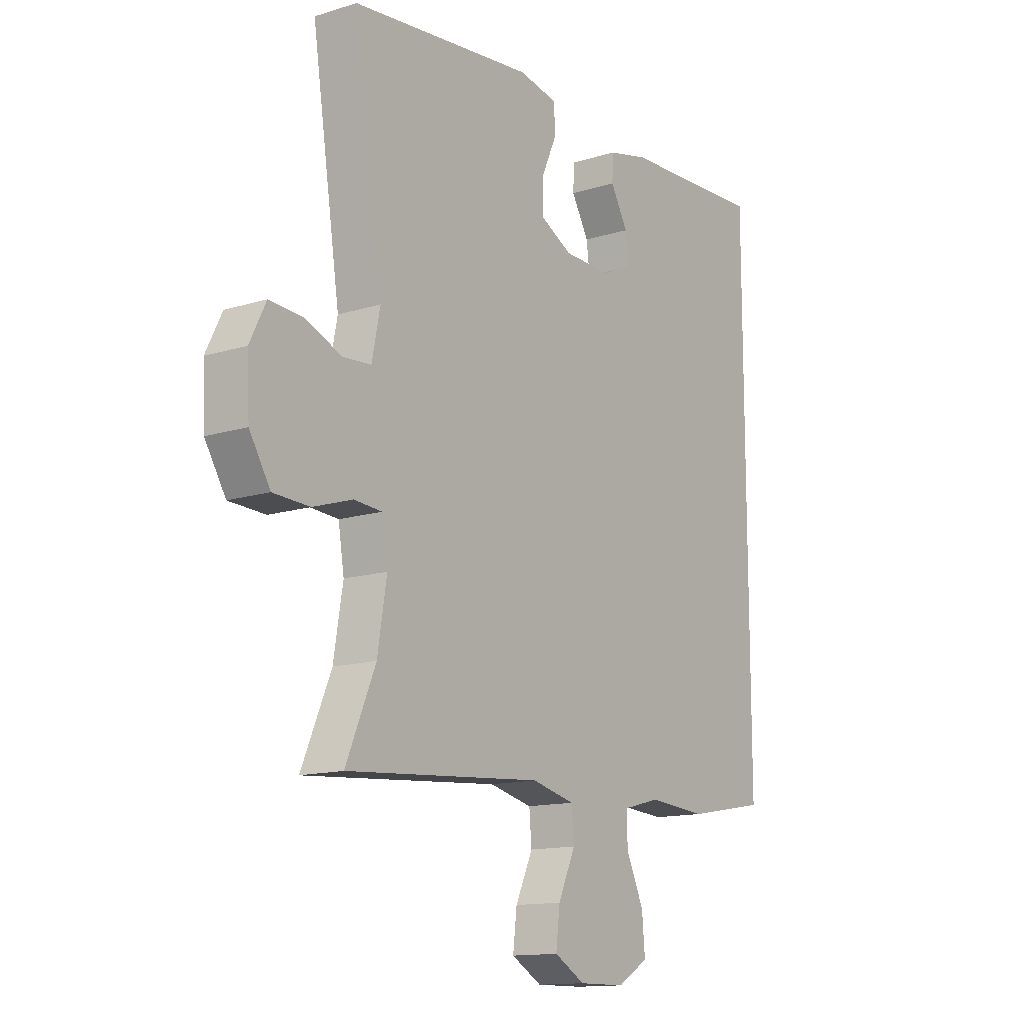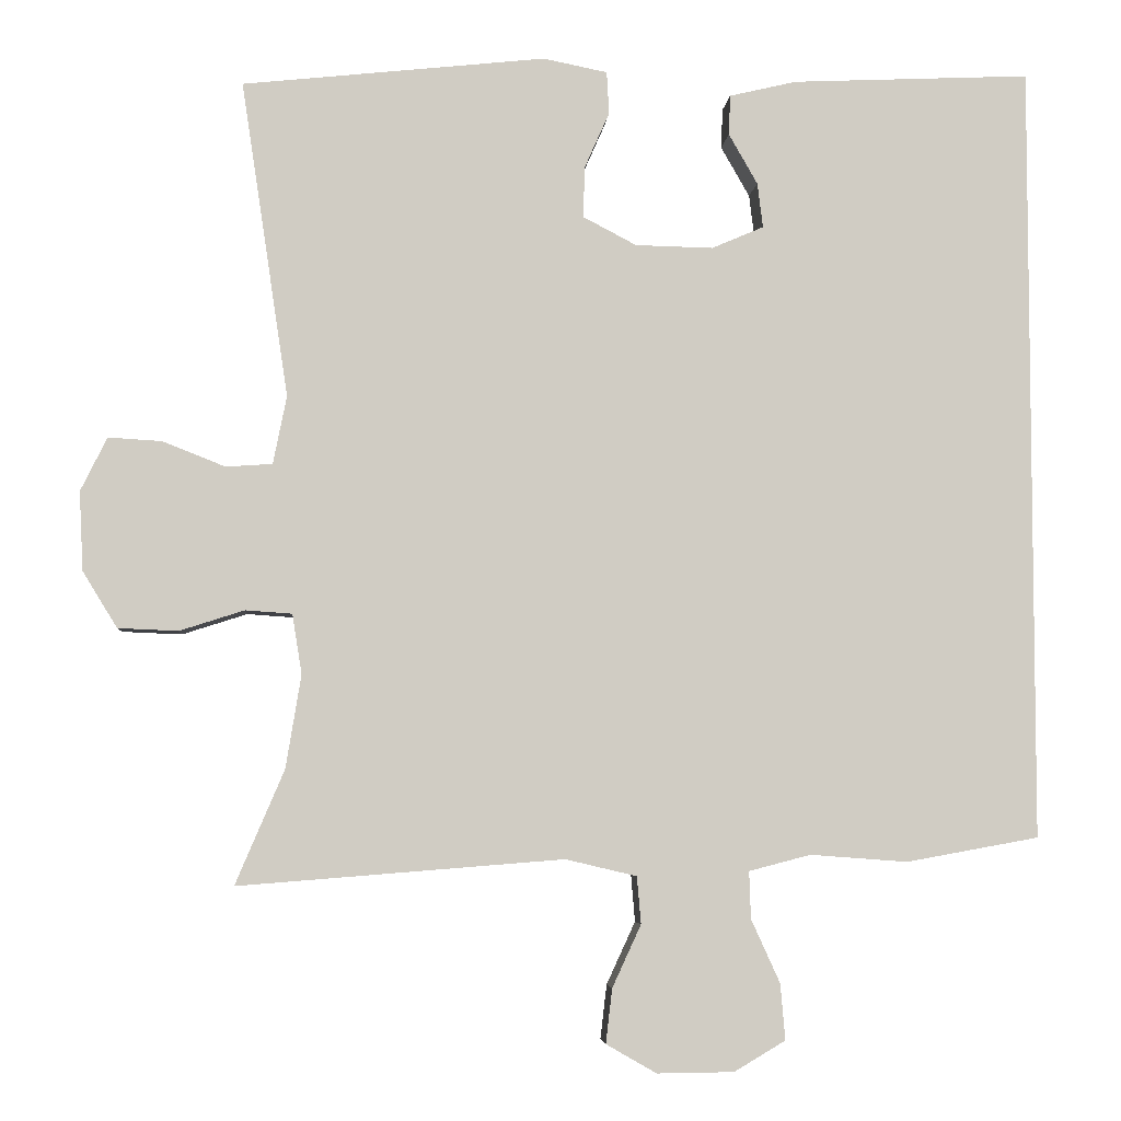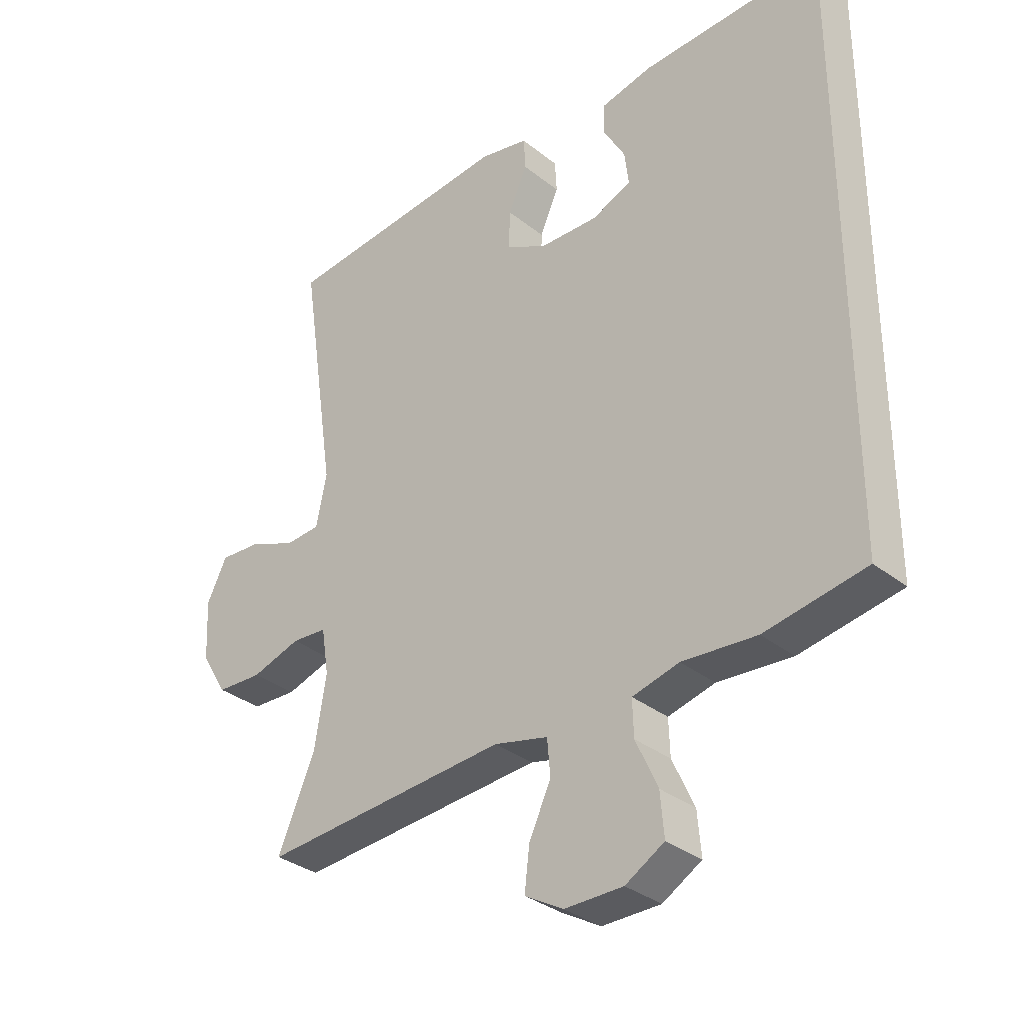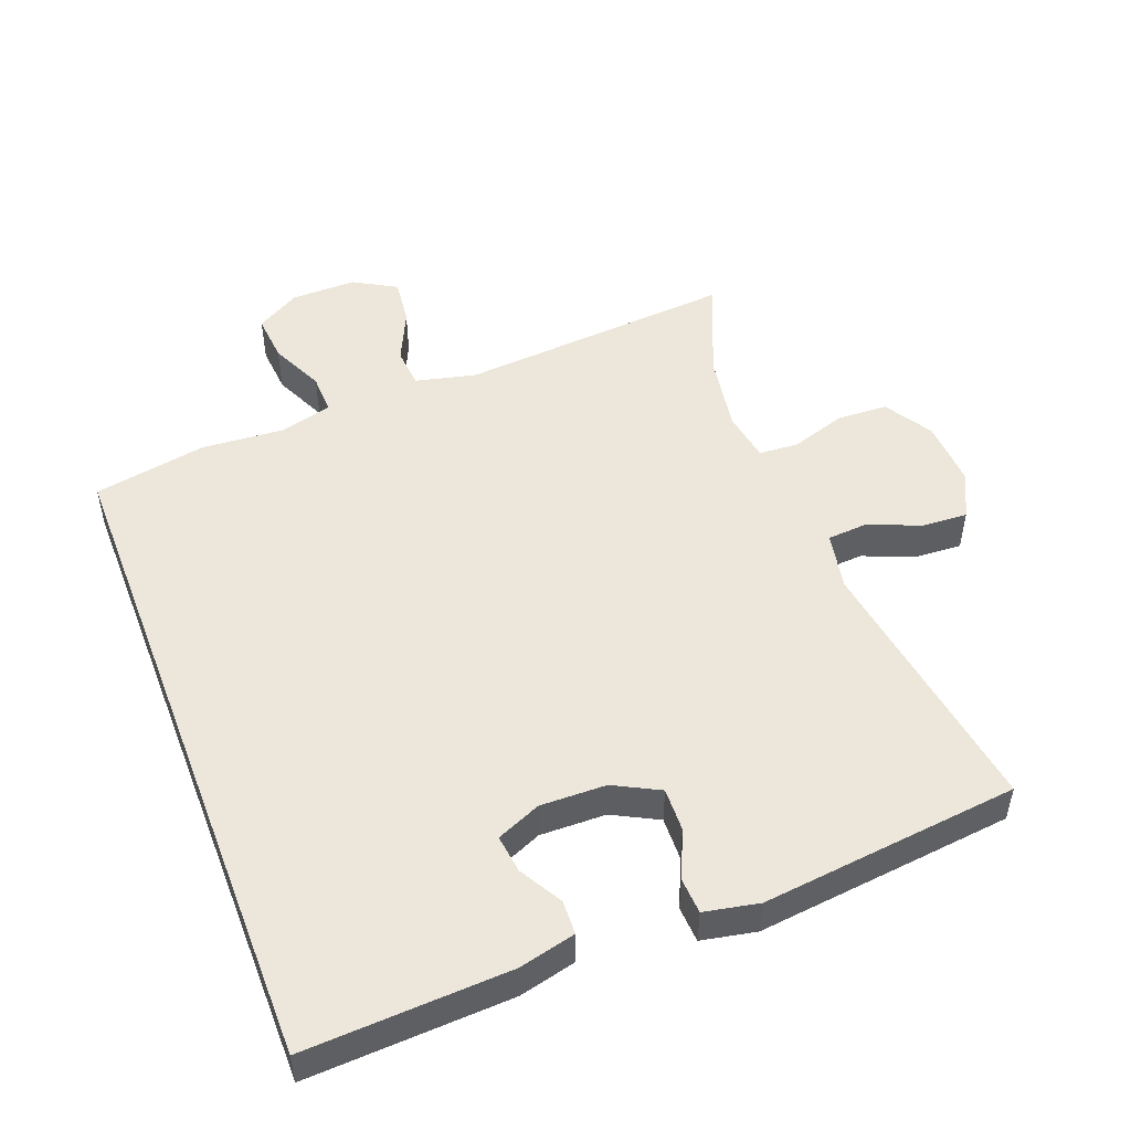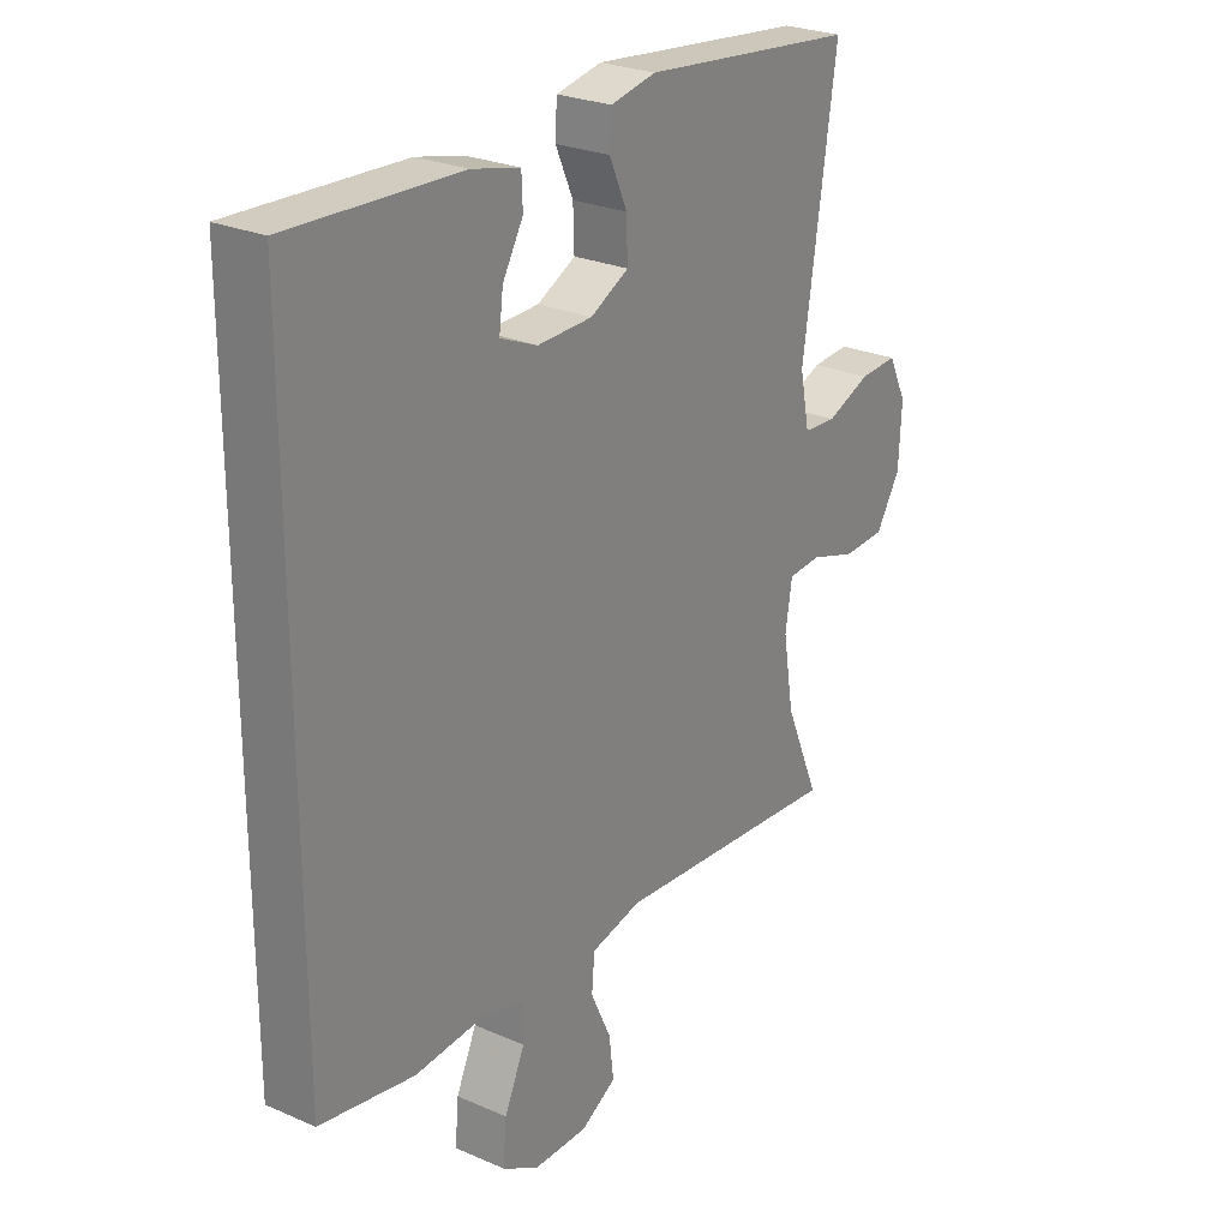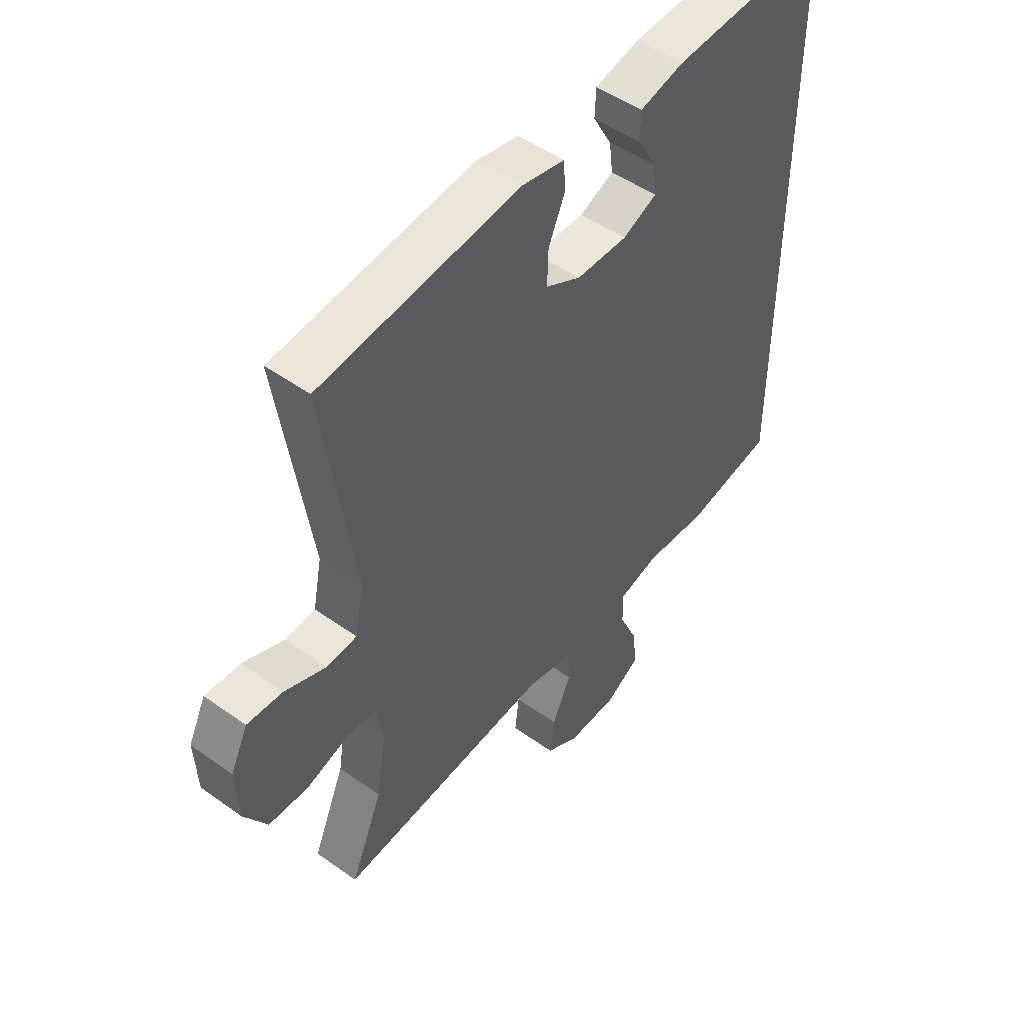
<metadata>
{"format":"obj","ext":"obj","renderer":"f3d","projection":"perspective","resolution":1024,"background":"white","views":[{"elev":-13.7,"azim":124.9,"up":"+Z"},{"elev":-5.1,"azim":175.4,"up":"+Z"},{"elev":-32.8,"azim":-137.5,"up":"+Z"},{"elev":50.3,"azim":-21.0,"up":"+Y"},{"elev":25.9,"azim":-55.2,"up":"+Z"},{"elev":49.4,"azim":128.3,"up":"+Z"}]}
</metadata>
<code>
v 0.5 0.07 0.5
v 0.441 0.07 0.105
v 0.458 0.07 0.02
v 0.516 0.07 0.016
v 0.594 0.07 0.047
v 0.661 0.07 0.051
v 0.694 0.07 -0.016
v 0.689 0.07 -0.115
v 0.646 0.07 -0.185
v 0.571 0.07 -0.188
v 0.49 0.07 -0.162
v 0.432 0.07 -0.166
v 0.42 0.07 -0.241
v 0.439 0.07 -0.357
v 0.5 0.07 -0.5
v 0.094 0.07 -0.468
v 0.005 0.07 -0.489
v 0 0.07 -0.548
v 0.036 0.07 -0.626
v 0.044 0.07 -0.694
v -0.019 0.07 -0.73
v -0.115 0.07 -0.729
v -0.179 0.07 -0.691
v -0.173 0.07 -0.621
v -0.137 0.07 -0.542
v -0.135 0.07 -0.483
v -0.212 0.07 -0.463
v -0.334 0.07 -0.472
v -0.5 0.07 -0.442
v -0.5 0.07 0.532
v -0.201 0.07 0.518
v -0.117 0.07 0.498
v -0.115 0.07 0.448
v -0.151 0.07 0.385
v -0.158 0.07 0.329
v -0.093 0.07 0.301
v 0.004 0.07 0.303
v 0.071 0.07 0.338
v 0.069 0.07 0.402
v 0.038 0.07 0.472
v 0.041 0.07 0.525
v 0.121 0.07 0.541
v 0.5 0 0.5
v 0.441 0 0.105
v 0.458 0 0.02
v 0.516 0 0.016
v 0.594 0 0.047
v 0.661 0 0.051
v 0.694 0 -0.016
v 0.689 0 -0.115
v 0.646 0 -0.185
v 0.571 0 -0.188
v 0.49 0 -0.162
v 0.432 0 -0.166
v 0.42 0 -0.241
v 0.439 0 -0.357
v 0.5 0 -0.5
v 0.094 0 -0.468
v 0.005 0 -0.489
v 0 0 -0.548
v 0.036 0 -0.626
v 0.044 0 -0.694
v -0.019 0 -0.73
v -0.115 0 -0.729
v -0.179 0 -0.691
v -0.173 0 -0.621
v -0.137 0 -0.542
v -0.135 0 -0.483
v -0.212 0 -0.463
v -0.334 0 -0.472
v -0.5 0 -0.442
v -0.5 0 0.532
v -0.201 0 0.518
v -0.117 0 0.498
v -0.115 0 0.448
v -0.151 0 0.385
v -0.158 0 0.329
v -0.093 0 0.301
v 0.004 0 0.303
v 0.071 0 0.338
v 0.069 0 0.402
v 0.038 0 0.472
v 0.041 0 0.525
v 0.121 0 0.541
f 39 40 41 42
f 38 39 42 1
f 37 38 1 2
f 36 37 2 3
f 35 36 3
f 31 32 33 34
f 31 34 35
f 30 31 35
f 27 28 29 30
f 26 27 30 35
f 22 23 24 25
f 22 25 26
f 18 19 20 21
f 17 18 21 22
f 14 15 16
f 13 14 16 17
f 12 13 17
f 8 9 10 11
f 8 11 12
f 7 8 12
f 4 5 6 7
f 3 4 7 12
f 35 3 12 17
f 17 22 26 35
f 84 83 82 81
f 43 84 81 80
f 44 43 80 79
f 45 44 79 78
f 45 78 77
f 76 75 74 73
f 77 76 73
f 77 73 72
f 72 71 70 69
f 77 72 69 68
f 67 66 65 64
f 68 67 64
f 63 62 61 60
f 64 63 60 59
f 58 57 56
f 59 58 56 55
f 59 55 54
f 53 52 51 50
f 54 53 50
f 54 50 49
f 49 48 47 46
f 54 49 46 45
f 59 54 45 77
f 77 68 64 59
f 1 43 44 2
f 2 44 45 3
f 3 45 46 4
f 4 46 47 5
f 5 47 48 6
f 6 48 49 7
f 7 49 50 8
f 8 50 51 9
f 9 51 52 10
f 10 52 53 11
f 11 53 54 12
f 12 54 55 13
f 13 55 56 14
f 14 56 57 15
f 15 57 58 16
f 16 58 59 17
f 17 59 60 18
f 18 60 61 19
f 19 61 62 20
f 20 62 63 21
f 21 63 64 22
f 22 64 65 23
f 23 65 66 24
f 24 66 67 25
f 25 67 68 26
f 26 68 69 27
f 27 69 70 28
f 28 70 71 29
f 29 71 72 30
f 30 72 73 31
f 31 73 74 32
f 32 74 75 33
f 33 75 76 34
f 34 76 77 35
f 35 77 78 36
f 36 78 79 37
f 37 79 80 38
f 38 80 81 39
f 39 81 82 40
f 40 82 83 41
f 41 83 84 42
f 42 84 43 1

</code>
